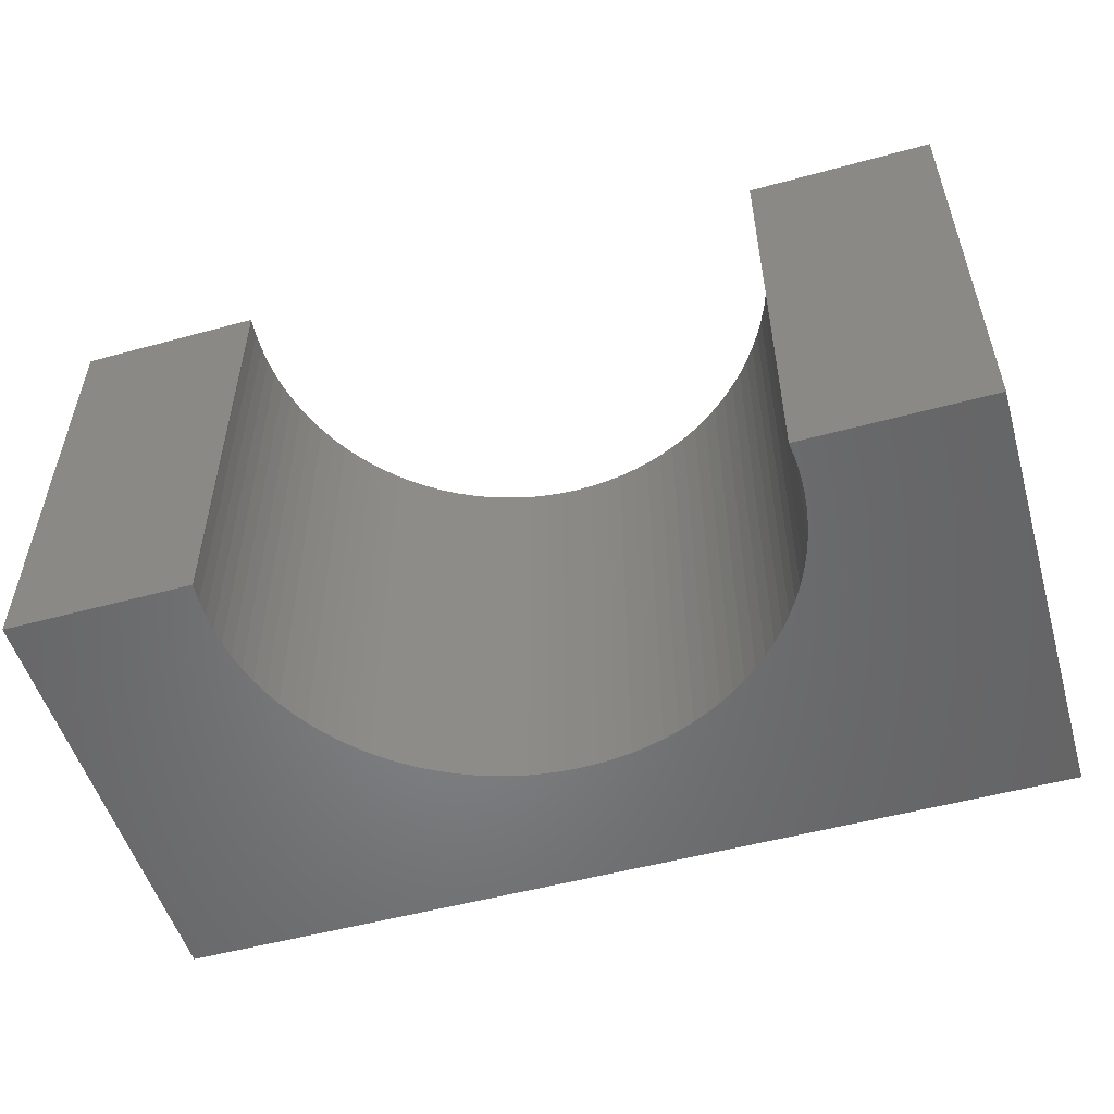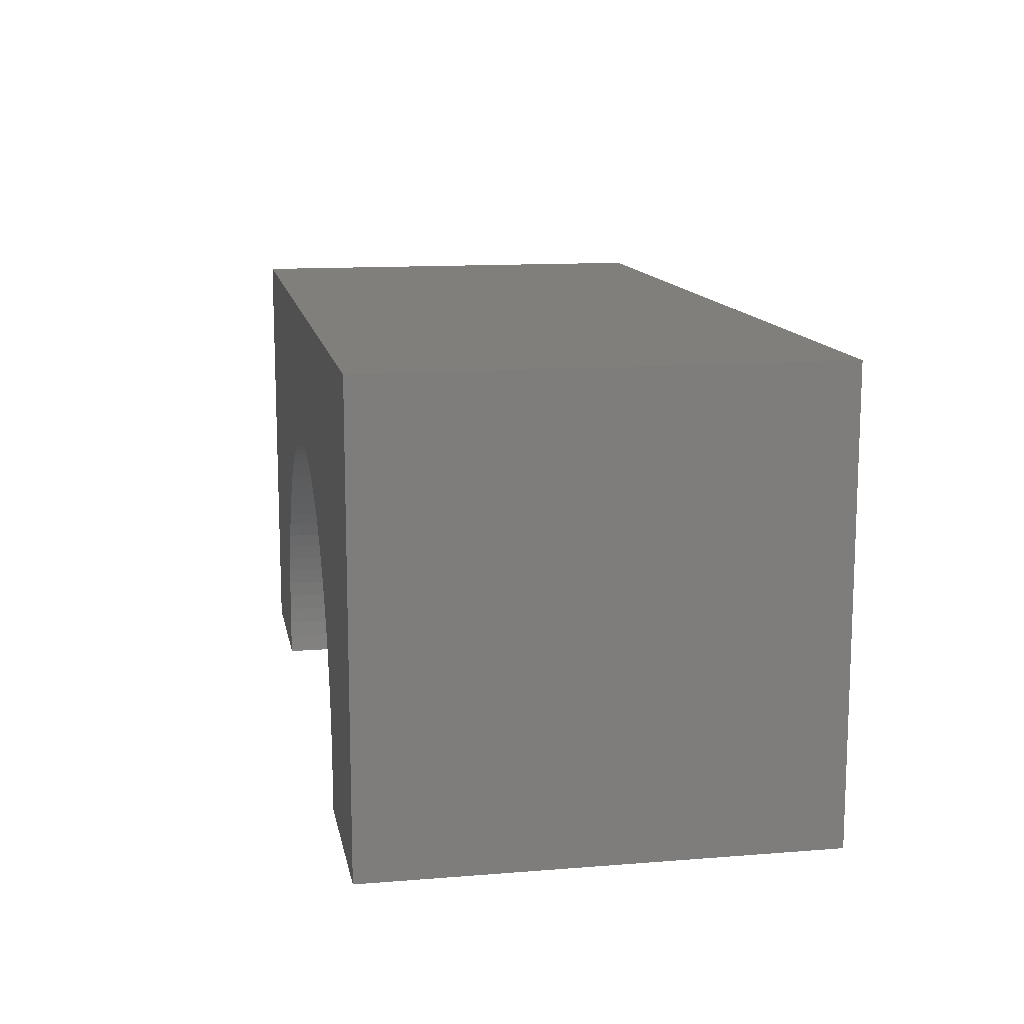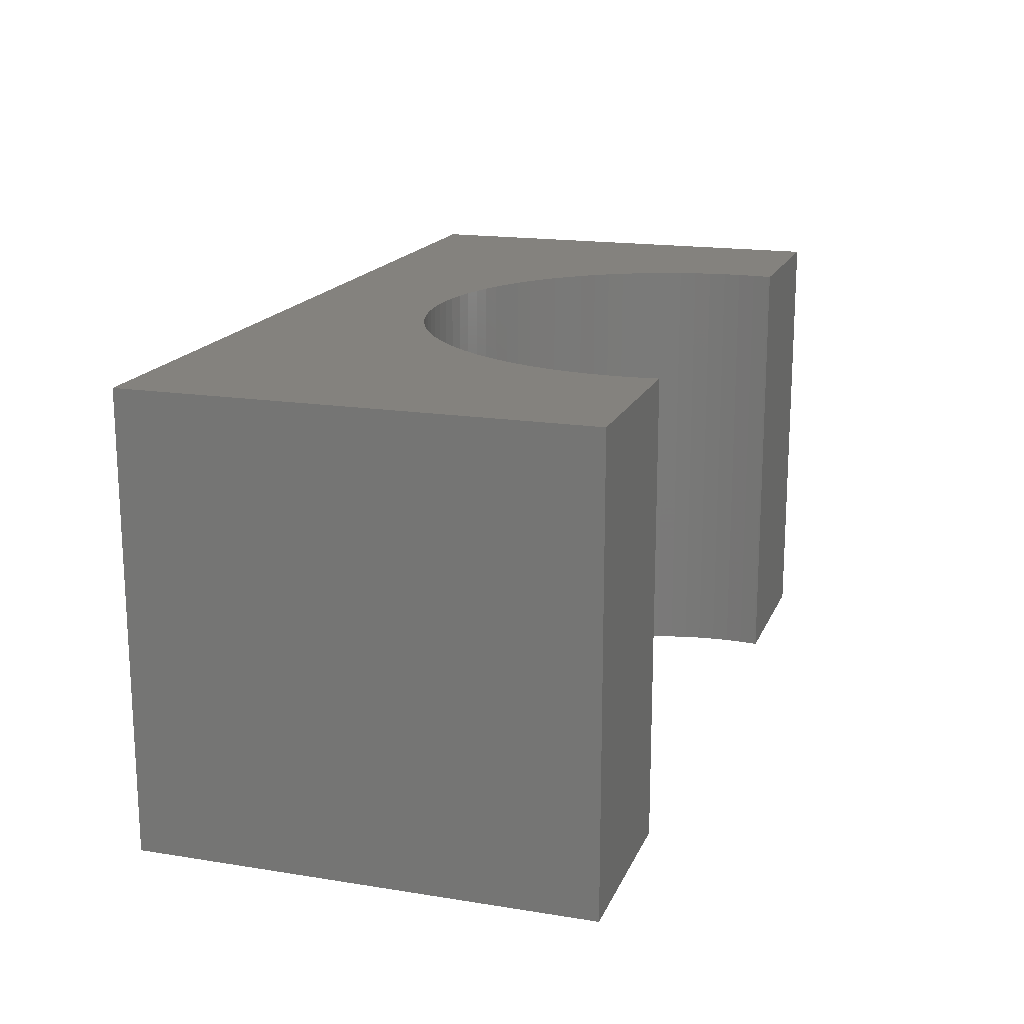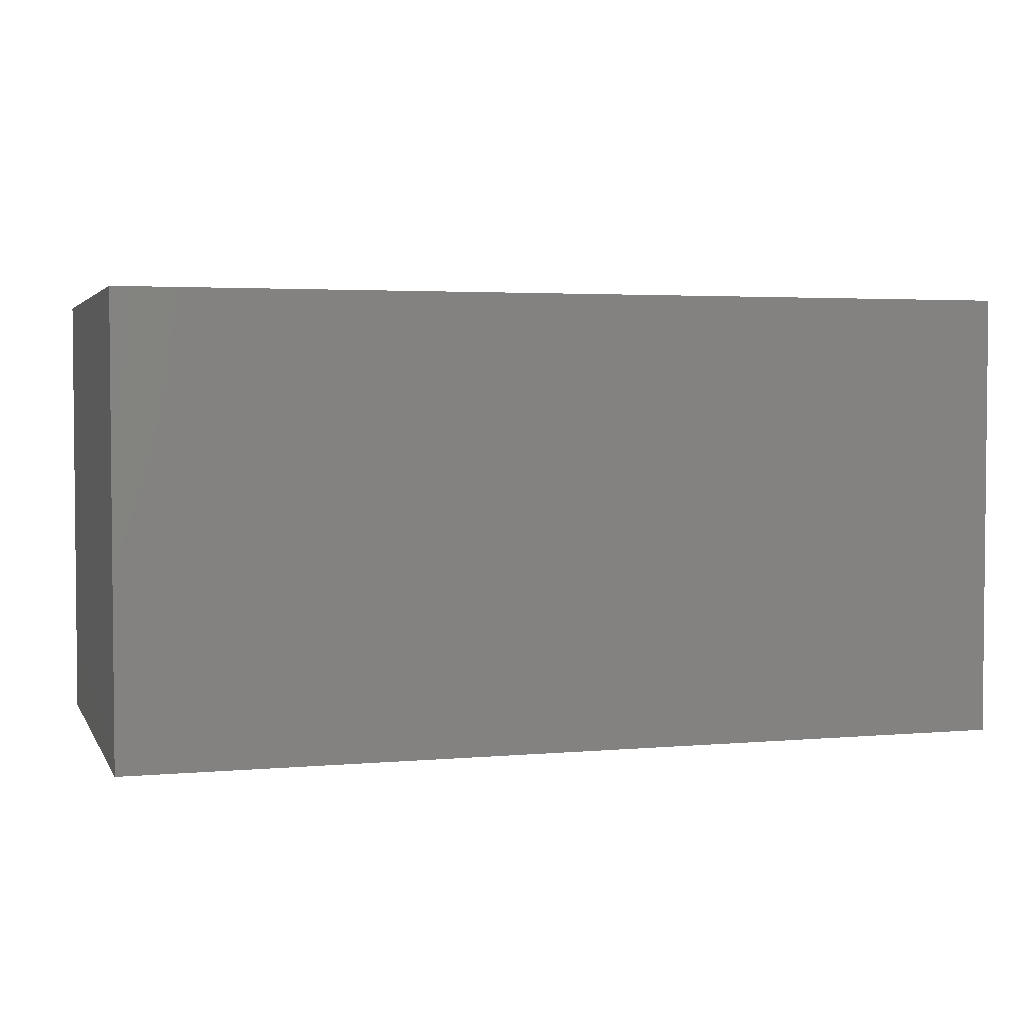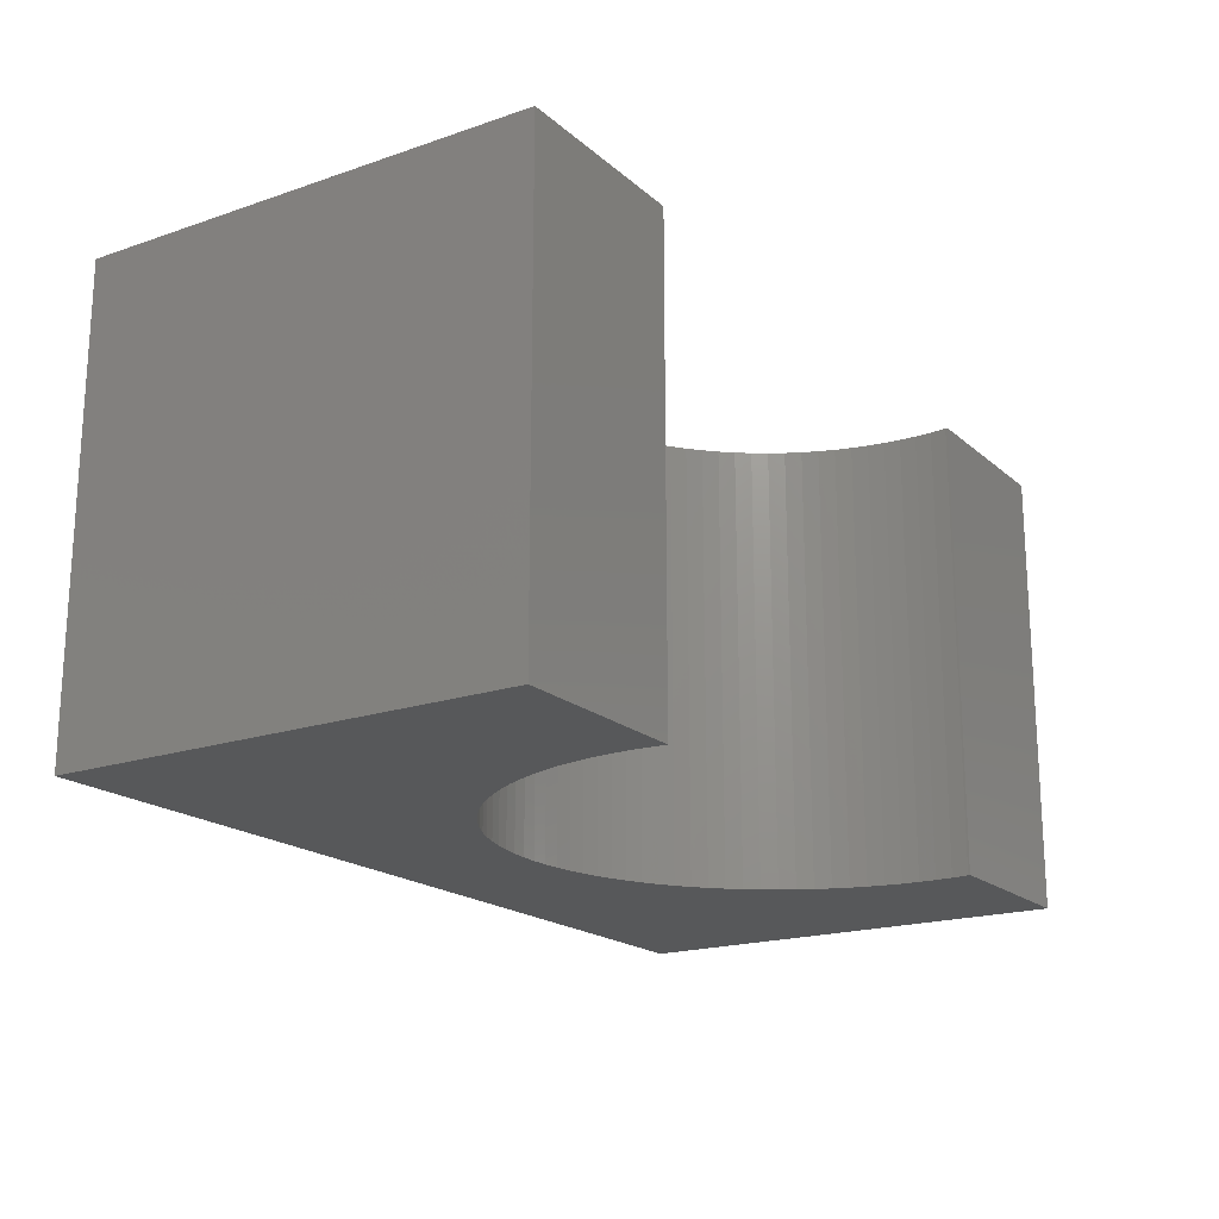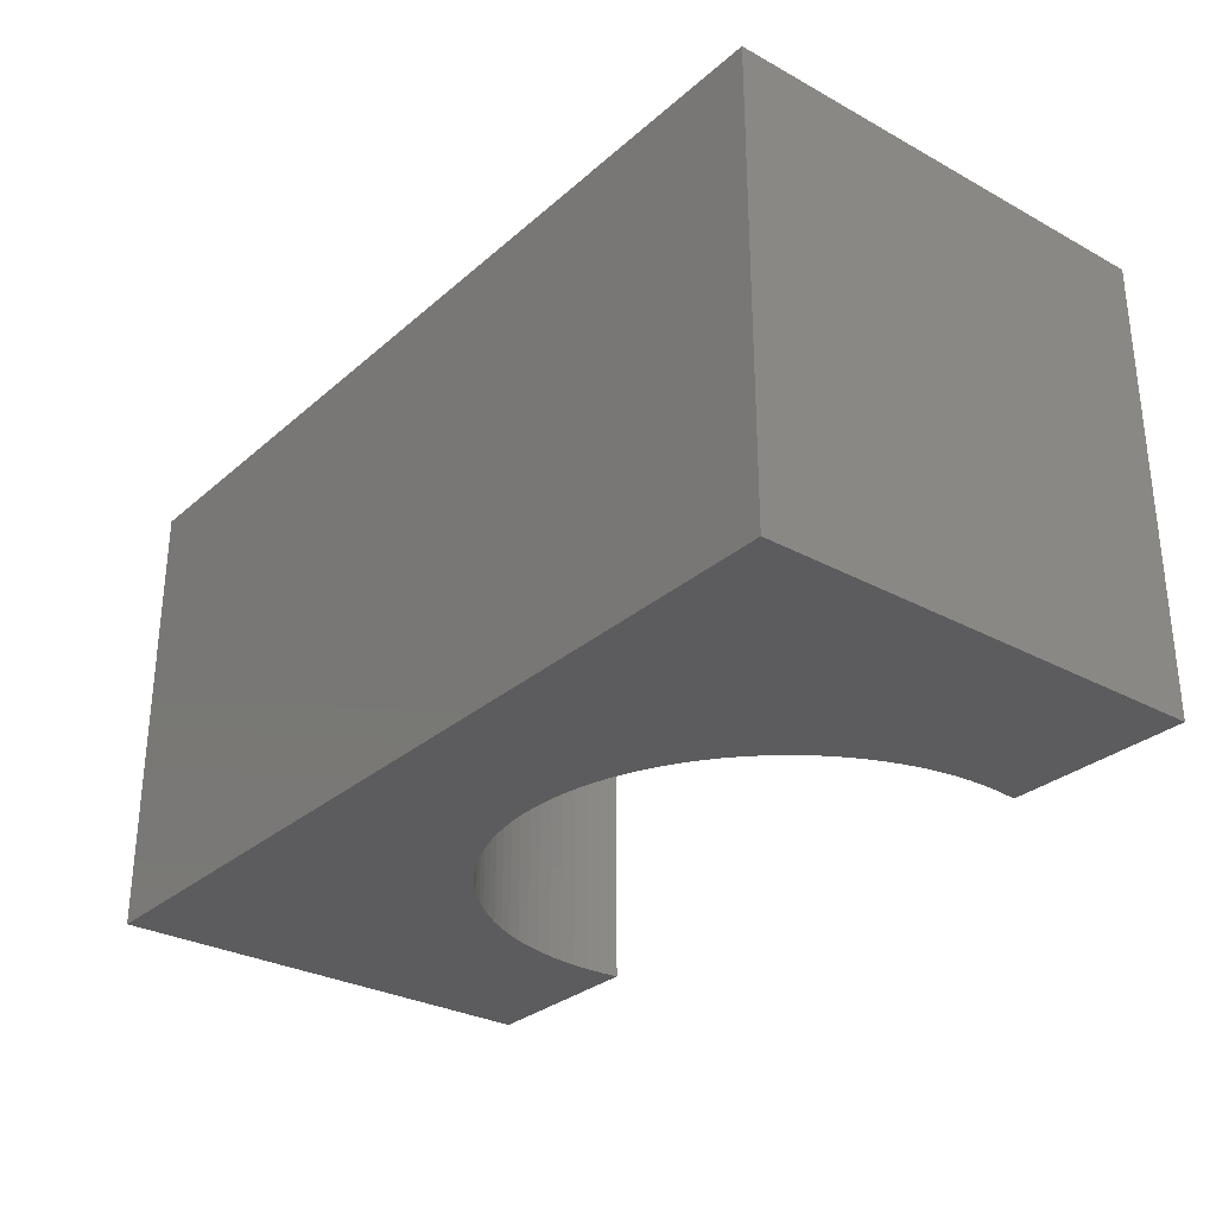
<metadata>
{"format":"stl","ext":"stl","renderer":"f3d","projection":"perspective","resolution":1024,"background":"white","views":[{"elev":-52.7,"azim":-163.7,"up":"+Y"},{"elev":12.7,"azim":-100.5,"up":"+Z"},{"elev":17.1,"azim":107.8,"up":"+Y"},{"elev":3.2,"azim":-16.8,"up":"+Y"},{"elev":-18.9,"azim":122.9,"up":"+Y"},{"elev":-29.8,"azim":51.4,"up":"+Y"}]}
</metadata>
<code>
# stl→obj: 122 verts, 240 faces
v 5 -2.5 2.5
v 5 2.5 -2.5
v 5 2.5 2.5
v 5 -2.5 -2.5
v -5 2.5 2.5
v -5 -2.5 2.5
v 2.973 -2.5 -2.5
v 2.973 2.5 -2.5
v -5 -2.5 -2.5
v -2.973 2.5 -2.5
v -2.973 -2.5 -2.5
v -5 2.5 -2.5
v 0 2.5 0.9
v 0.1884 2.5 0.8941
v 0.376 2.5 0.8763
v 0.5621 2.5 0.8469
v 0.7461 2.5 0.8057
v 0.9271 2.5 0.7532
v 1.104 2.5 0.6893
v 1.277 2.5 0.6145
v 1.445 2.5 0.5289
v 1.607 2.5 0.433
v 1.763 2.5 0.3271
v 1.912 2.5 0.2115
v 2.054 2.5 0.08691
v 2.187 2.5 -0.04636
v 2.312 2.5 -0.1877
v 2.427 2.5 -0.3366
v 2.533 2.5 -0.4925
v 2.629 2.5 -0.6547
v 2.714 2.5 -0.8227
v 2.789 2.5 -0.9956
v 2.853 2.5 -1.173
v 2.906 2.5 -1.354
v 2.947 2.5 -1.538
v 2.976 2.5 -1.724
v 2.994 2.5 -1.912
v 3 2.5 -2.1
v 2.994 2.5 -2.288
v 2.976 2.5 -2.476
v -0.1884 2.5 0.8941
v -0.376 2.5 0.8763
v -0.5621 2.5 0.8469
v -0.7461 2.5 0.8057
v -0.9271 2.5 0.7532
v -1.104 2.5 0.6893
v -1.277 2.5 0.6145
v -1.445 2.5 0.5289
v -1.607 2.5 0.433
v -1.763 2.5 0.3271
v -1.912 2.5 0.2115
v -2.054 2.5 0.08691
v -2.187 2.5 -0.04636
v -2.312 2.5 -0.1877
v -2.427 2.5 -0.3366
v -2.533 2.5 -0.4925
v -2.629 2.5 -0.6547
v -2.714 2.5 -0.8227
v -2.789 2.5 -0.9956
v -2.853 2.5 -1.173
v -2.906 2.5 -1.354
v -2.947 2.5 -1.538
v -2.976 2.5 -1.724
v -2.994 2.5 -1.912
v -3 2.5 -2.1
v -2.994 2.5 -2.288
v -2.976 2.5 -2.476
v 0 -2.5 0.9
v -0.1884 -2.5 0.8941
v -0.376 -2.5 0.8763
v -0.5621 -2.5 0.8469
v -0.7461 -2.5 0.8057
v -0.9271 -2.5 0.7532
v -1.104 -2.5 0.6893
v -1.277 -2.5 0.6145
v -1.445 -2.5 0.5289
v -1.607 -2.5 0.433
v -1.763 -2.5 0.3271
v -1.912 -2.5 0.2115
v -2.054 -2.5 0.08691
v -2.187 -2.5 -0.04636
v -2.312 -2.5 -0.1877
v -2.427 -2.5 -0.3366
v -2.533 -2.5 -0.4925
v -2.629 -2.5 -0.6547
v -2.714 -2.5 -0.8227
v -2.789 -2.5 -0.9956
v -2.853 -2.5 -1.173
v -2.906 -2.5 -1.354
v -2.947 -2.5 -1.538
v -2.976 -2.5 -1.724
v -2.994 -2.5 -1.912
v -3 -2.5 -2.1
v -2.994 -2.5 -2.288
v -2.976 -2.5 -2.476
v 0.1884 -2.5 0.8941
v 0.376 -2.5 0.8763
v 0.5621 -2.5 0.8469
v 0.7461 -2.5 0.8057
v 0.9271 -2.5 0.7532
v 1.104 -2.5 0.6893
v 1.277 -2.5 0.6145
v 1.445 -2.5 0.5289
v 1.607 -2.5 0.433
v 1.763 -2.5 0.3271
v 1.912 -2.5 0.2115
v 2.054 -2.5 0.08691
v 2.187 -2.5 -0.04636
v 2.312 -2.5 -0.1877
v 2.427 -2.5 -0.3366
v 2.533 -2.5 -0.4925
v 2.629 -2.5 -0.6547
v 2.714 -2.5 -0.8227
v 2.789 -2.5 -0.9956
v 2.853 -2.5 -1.173
v 2.906 -2.5 -1.354
v 2.947 -2.5 -1.538
v 2.976 -2.5 -1.724
v 2.994 -2.5 -1.912
v 3 -2.5 -2.1
v 2.994 -2.5 -2.288
v 2.976 -2.5 -2.476
f 1 2 3
f 2 1 4
f 5 1 3
f 1 5 6
f 7 2 4
f 2 7 8
f 9 10 11
f 10 9 12
f 9 5 12
f 5 9 6
f 3 13 5
f 3 14 13
f 3 15 14
f 3 16 15
f 3 17 16
f 3 18 17
f 3 19 18
f 3 20 19
f 3 21 20
f 3 22 21
f 3 23 22
f 3 24 23
f 3 25 24
f 3 26 25
f 3 27 26
f 3 28 27
f 3 29 28
f 3 30 29
f 3 31 30
f 3 32 31
f 2 32 3
f 32 2 33
f 33 2 34
f 34 2 35
f 35 2 36
f 36 2 37
f 37 2 38
f 38 2 39
f 39 2 40
f 40 2 8
f 41 5 13
f 42 5 41
f 43 5 42
f 44 5 43
f 45 5 44
f 46 5 45
f 47 5 46
f 48 5 47
f 49 5 48
f 50 5 49
f 51 5 50
f 52 5 51
f 53 5 52
f 54 5 53
f 55 5 54
f 56 5 55
f 57 5 56
f 58 5 57
f 59 5 58
f 12 59 60
f 12 60 61
f 12 61 62
f 12 62 63
f 12 63 64
f 12 64 65
f 12 65 66
f 12 66 67
f 12 67 10
f 59 12 5
f 6 68 1
f 6 69 68
f 6 70 69
f 6 71 70
f 6 72 71
f 6 73 72
f 6 74 73
f 6 75 74
f 6 76 75
f 6 77 76
f 6 78 77
f 6 79 78
f 6 80 79
f 6 81 80
f 6 82 81
f 6 83 82
f 6 84 83
f 6 85 84
f 6 86 85
f 6 87 86
f 9 87 6
f 87 9 88
f 88 9 89
f 89 9 90
f 90 9 91
f 91 9 92
f 92 9 93
f 93 9 94
f 94 9 95
f 95 9 11
f 96 1 68
f 97 1 96
f 98 1 97
f 99 1 98
f 100 1 99
f 101 1 100
f 102 1 101
f 103 1 102
f 104 1 103
f 105 1 104
f 106 1 105
f 107 1 106
f 108 1 107
f 109 1 108
f 110 1 109
f 111 1 110
f 112 1 111
f 113 1 112
f 114 1 113
f 4 114 115
f 4 115 116
f 4 116 117
f 4 117 118
f 4 118 119
f 4 119 120
f 4 120 121
f 4 121 122
f 4 122 7
f 114 4 1
f 75 46 74
f 46 75 47
f 88 61 60
f 61 88 89
f 120 37 38
f 37 120 119
f 122 39 40
f 39 122 121
f 82 55 54
f 55 82 83
f 118 35 36
f 35 118 117
f 86 59 58
f 59 86 87
f 102 21 103
f 21 102 20
f 68 14 96
f 14 68 13
f 104 23 105
f 23 104 22
f 100 19 101
f 19 100 18
f 105 24 106
f 24 105 23
f 90 63 62
f 63 90 91
f 83 56 55
f 56 83 84
f 106 25 107
f 25 106 24
f 73 44 72
f 44 73 45
f 110 27 28
f 27 110 109
f 81 52 80
f 52 81 53
f 101 20 102
f 20 101 19
f 117 34 35
f 34 117 116
f 96 15 97
f 15 96 14
f 84 57 56
f 57 84 85
f 103 22 104
f 22 103 21
f 79 50 78
f 50 79 51
f 85 58 57
f 58 85 86
f 81 54 53
f 54 81 82
f 89 62 61
f 62 89 90
f 112 29 30
f 29 112 111
f 7 40 8
f 40 7 122
f 71 42 70
f 42 71 43
f 69 13 68
f 13 69 41
f 119 36 37
f 36 119 118
f 70 41 69
f 41 70 42
f 115 32 33
f 32 115 114
f 121 38 39
f 38 121 120
f 107 26 108
f 26 107 25
f 111 28 29
f 28 111 110
f 74 45 73
f 45 74 46
f 116 33 34
f 33 116 115
f 109 26 27
f 26 109 108
f 92 65 64
f 65 92 93
f 78 49 77
f 49 78 50
f 72 43 71
f 43 72 44
f 114 31 32
f 31 114 113
f 95 10 67
f 10 95 11
f 87 60 59
f 60 87 88
f 91 64 63
f 64 91 92
f 80 51 79
f 51 80 52
f 113 30 31
f 30 113 112
f 94 67 66
f 67 94 95
f 93 66 65
f 66 93 94
f 99 18 100
f 18 99 17
f 98 17 99
f 17 98 16
f 76 47 75
f 47 76 48
f 77 48 76
f 48 77 49
f 97 16 98
f 16 97 15

</code>
